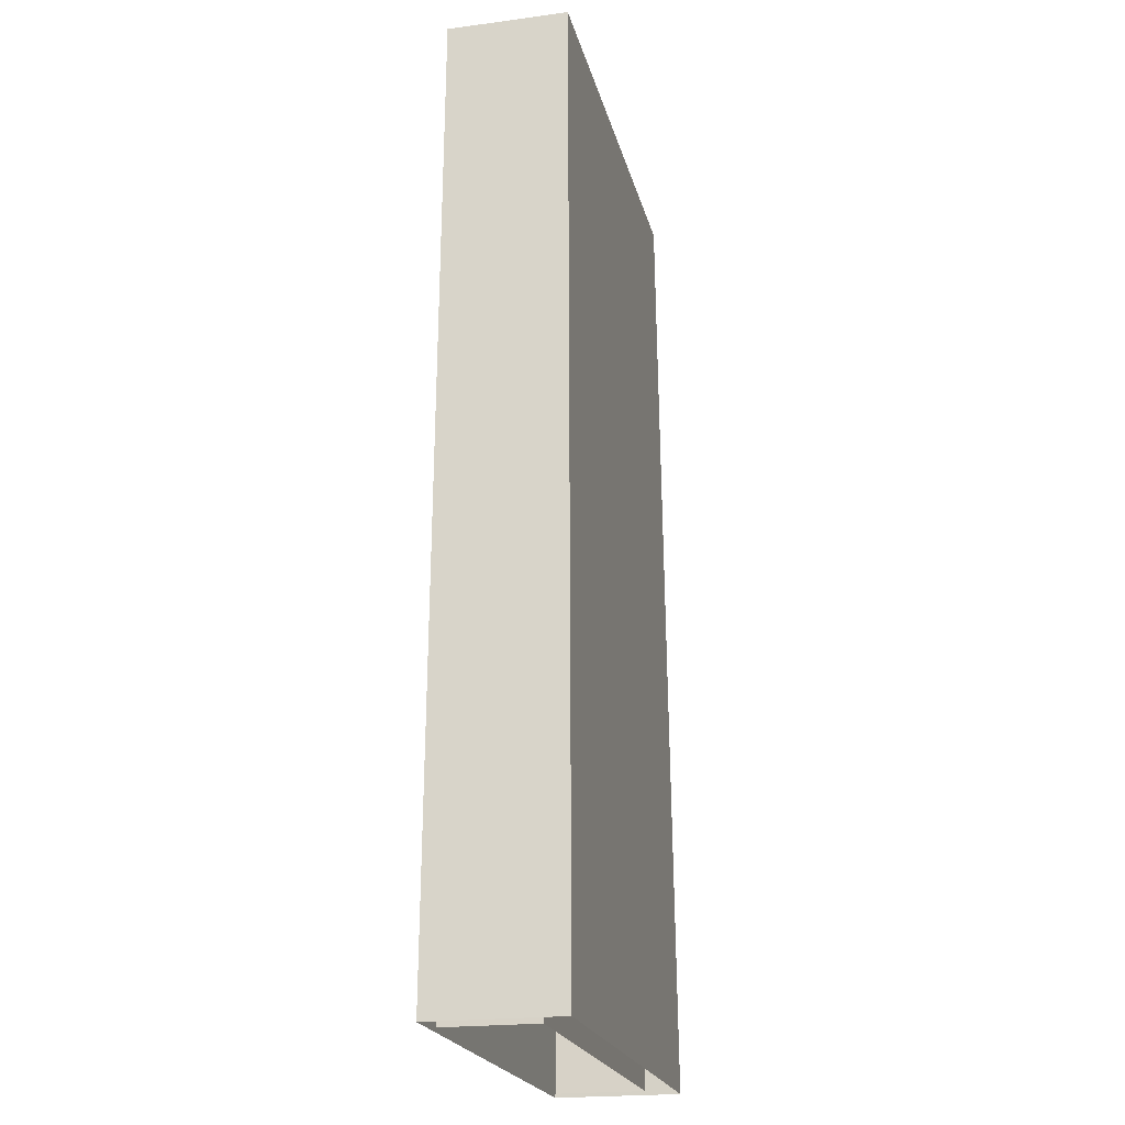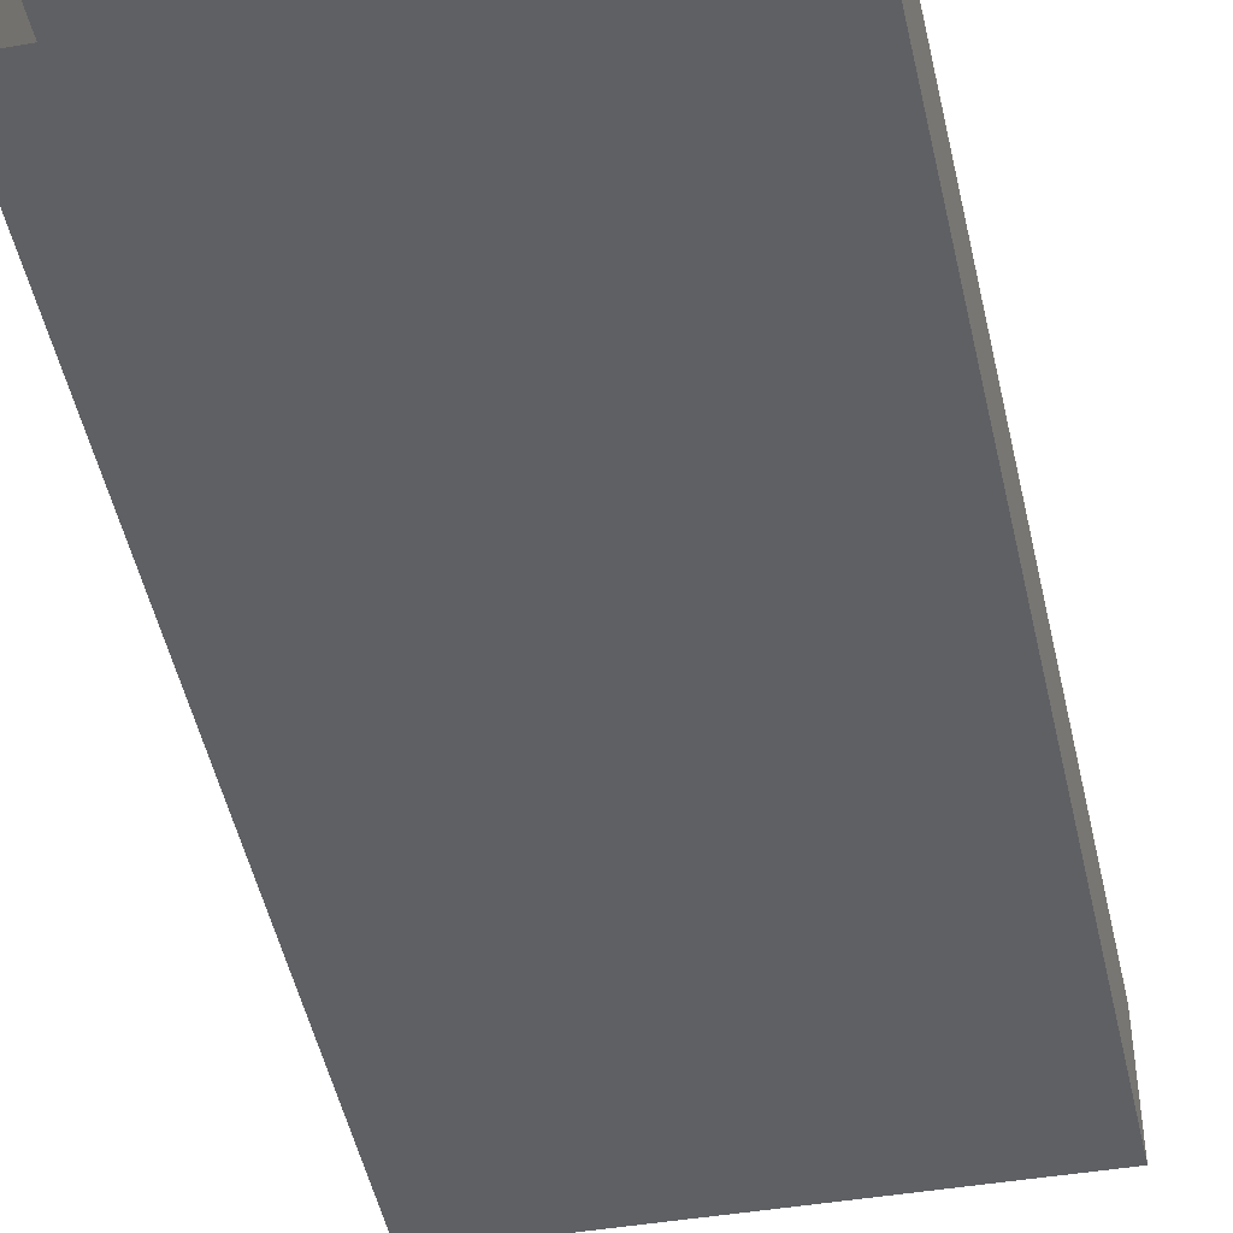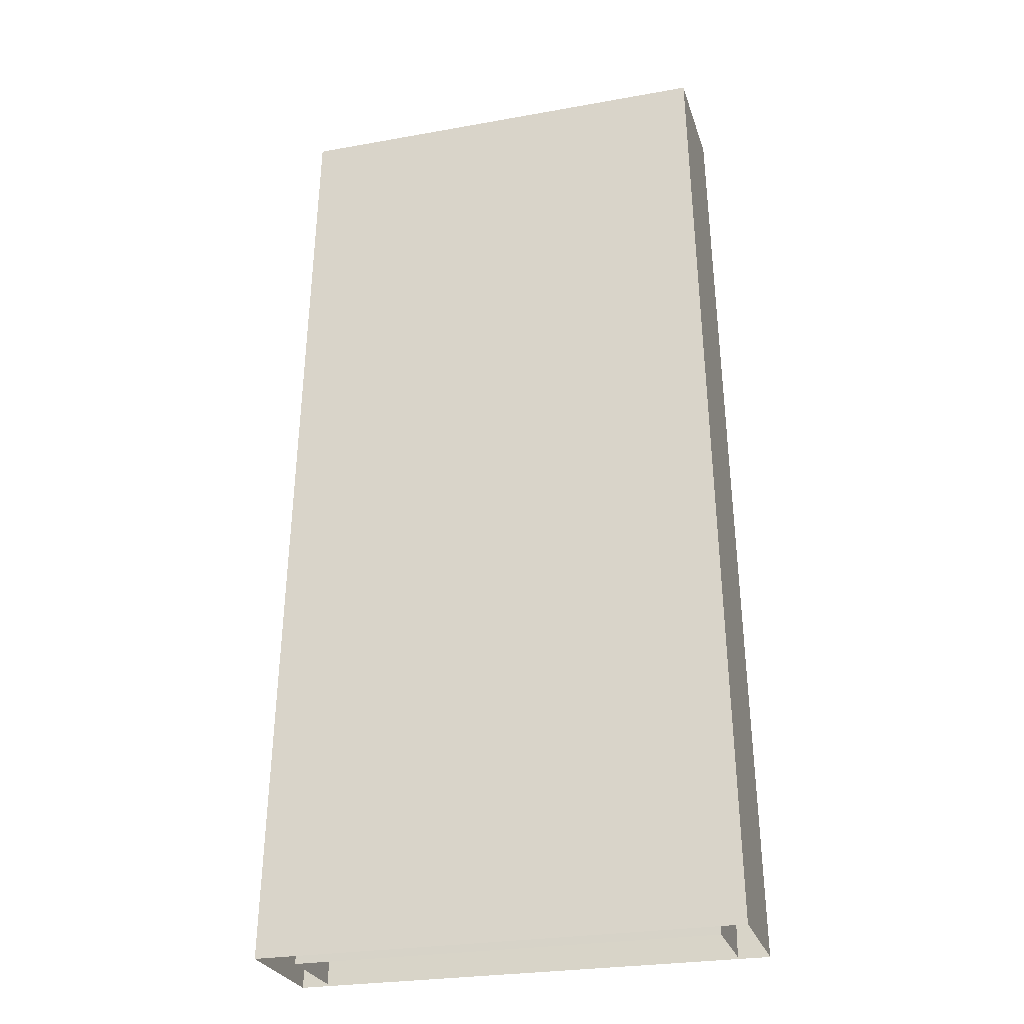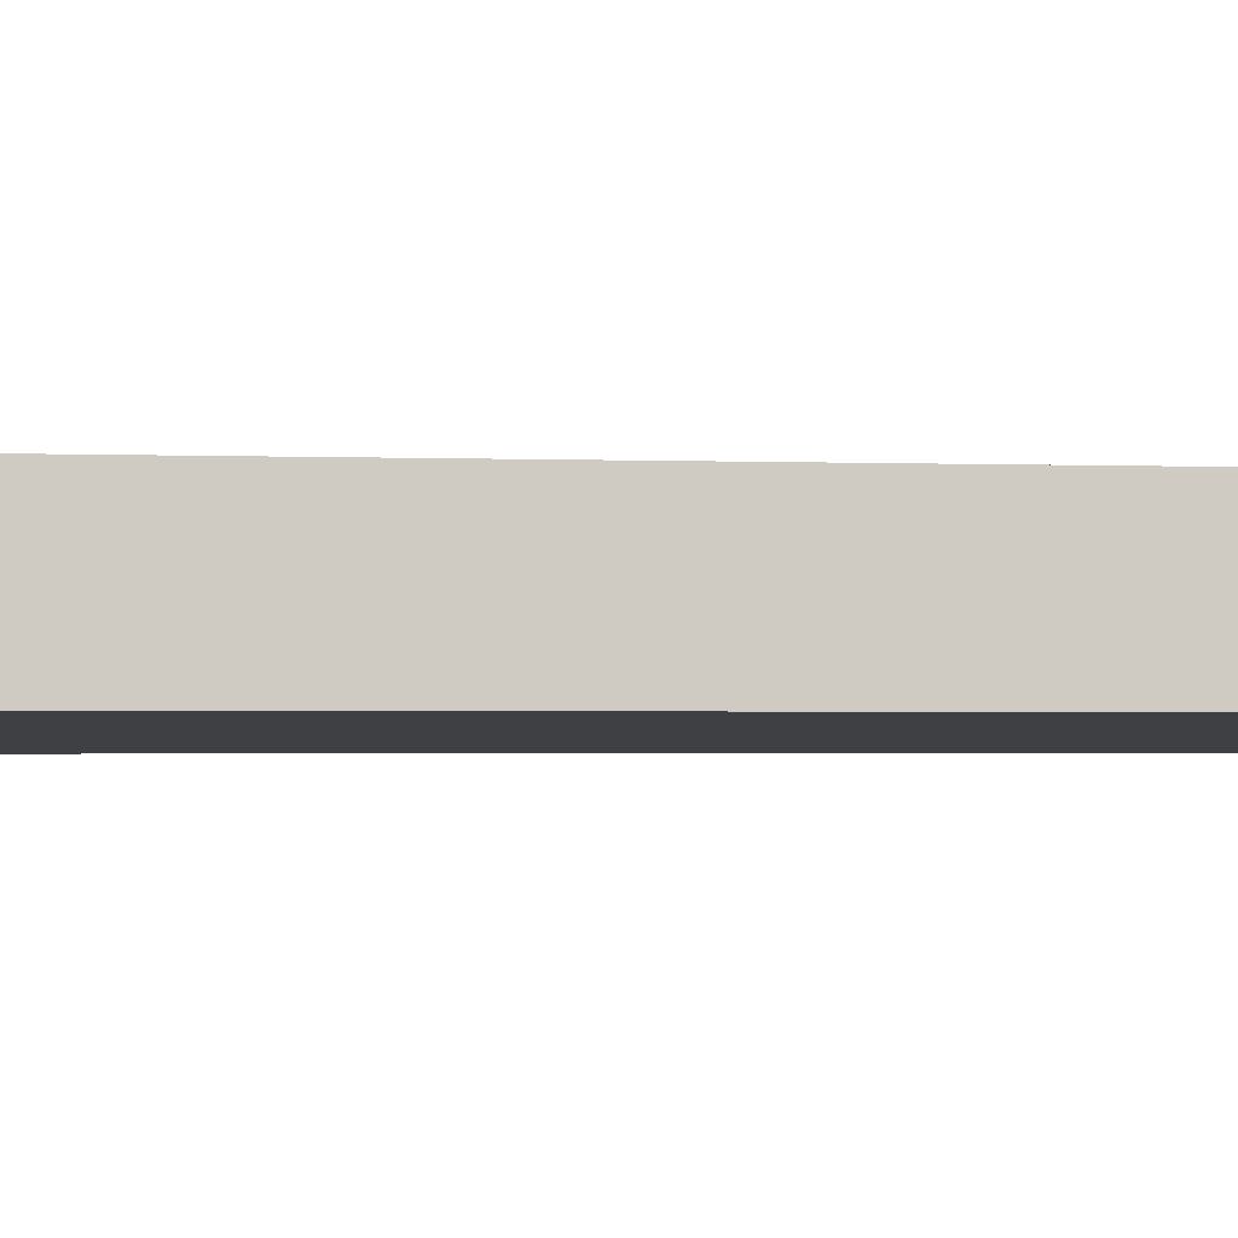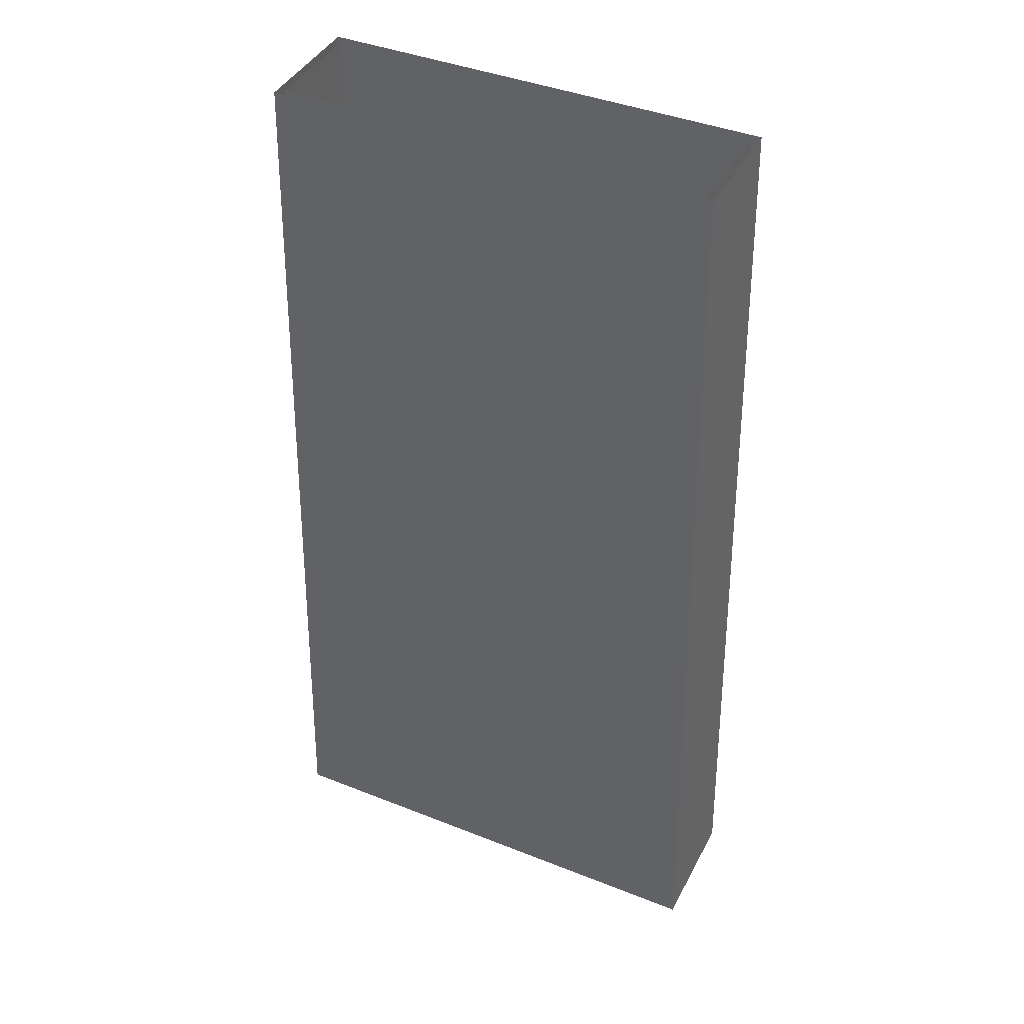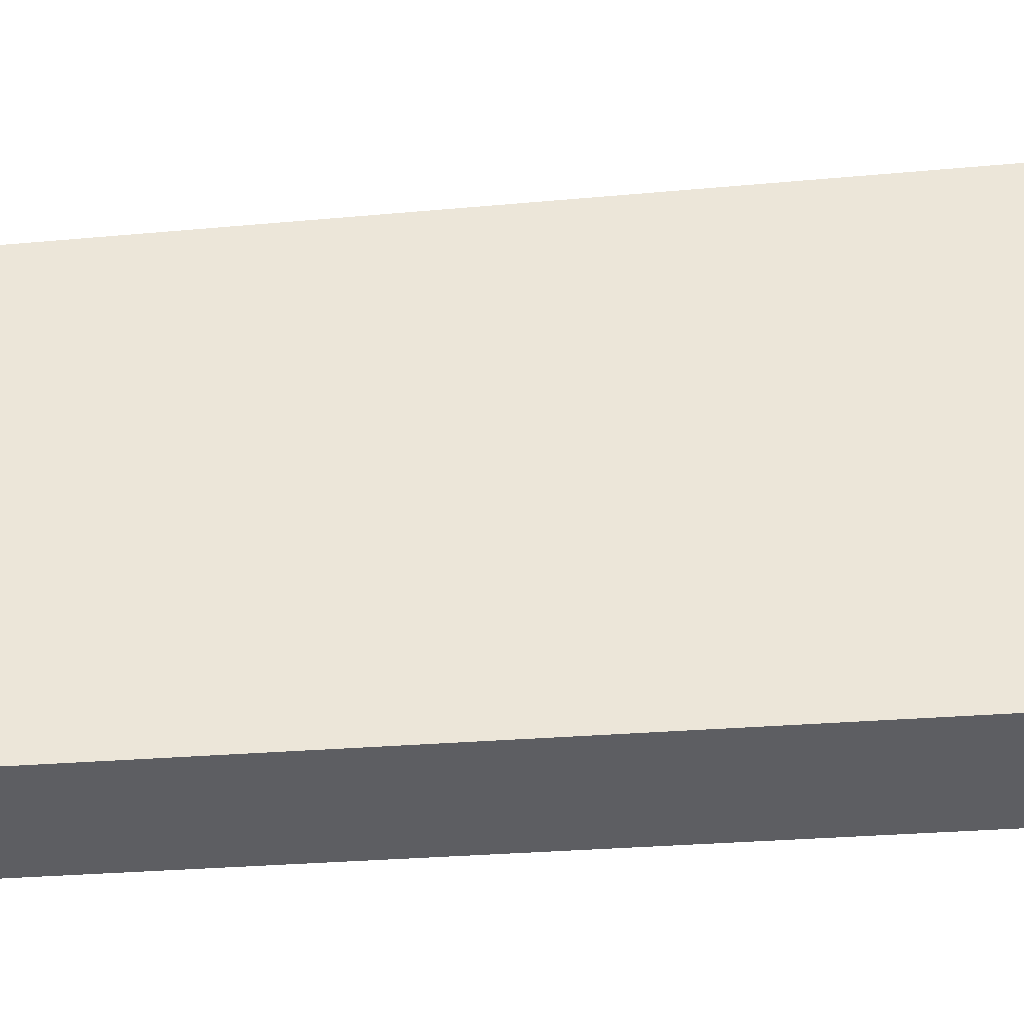
<metadata>
{"format":"obj","ext":"obj","renderer":"f3d","projection":"perspective","resolution":1024,"background":"white","views":[{"elev":-21.3,"azim":103.2,"up":"+Z"},{"elev":-44.3,"azim":11.4,"up":"+Y"},{"elev":-26.5,"azim":-164.2,"up":"+Z"},{"elev":-4.6,"azim":-90.1,"up":"+Y"},{"elev":41.4,"azim":-154.3,"up":"+Z"},{"elev":50.2,"azim":85.3,"up":"+Y"}]}
</metadata>
<code>
v  0 0 -0
v  13 0 -0
v  13 0 -10.67
v  0 0 -10.67
v  -13 0 -0
v  -14 0 -0
v  -14 0 10.67
v  -13 0 10.67
v  -14 6.5 -0
v  -14 6.667 10.67
v  14 0 -0
v  14 6.5 -0
v  14 6.333 -10.67
v  14 0 -10.67
v  -13 6.5 -0
v  -14 6.333 -10.67
v  -13 6.333 -10.67
v  13 6.5 -0
v  -0 6.5 -0
v  0 6.333 -10.67
v  13 6.333 -10.67
v  13 -0.5 -0
v  15.25 -0.5 -0
v  15 -0.5 10.67
v  13 -0.5 10.67
v  15.25 7.75 -0
v  13 7.75 -0
v  13 7.667 10.67
v  15 7.667 10.67
v  15.5 -0.5 -10.67
v  15.5 7.833 -10.67
v  -15.25 7.75 -0
v  -15.25 -0.5 -0
v  -15 -0.5 10.67
v  -15 7.667 10.67
v  -13 -0.5 -0
v  -0 -0.5 -0
v  -0 -0.5 10.67
v  -13 -0.5 10.67
v  -13 7.75 -0
v  0 7.75 -0
v  0 7.833 -10.67
v  -13 7.833 -10.67
v  13 0 10.67
v  14 0 10.67
v  13 7.833 -10.67
v  -0 0 10.67
v  -15.5 7.833 -10.67
v  -1e-05 0 32
v  13 0 32
v  13 0 21.33
v  -1e-05 0 21.33
v  13 0 -32
v  1e-05 0 -32
v  1e-05 0 -21.33
v  13 0 -21.33
v  -13 0 -32
v  -14 0 -32
v  -14 0 -21.33
v  -13 0 -21.33
v  -14 0 -10.67
v  -13 0 -10.67
v  -14 0 32
v  -13 0 32
v  -13 0 21.33
v  -14 0 21.33
v  -14 6 -32
v  -14 6.167 -21.33
v  -14 6.833 21.33
v  -14 7 32
v  14 0 32
v  14 7 32
v  14 6.833 21.33
v  14 0 21.33
v  14 6.667 10.67
v  14 6 -32
v  14 0 -32
v  14 0 -21.33
v  14 6.167 -21.33
v  -13 7 32
v  -13 6.833 21.33
v  -13 6.667 10.67
v  -13 6 -32
v  -13 6.167 -21.33
v  13 7 32
v  -1e-05 7 32
v  -1e-05 6.833 21.33
v  13 6.833 21.33
v  -0 6.667 10.67
v  13 6.667 10.67
v  1e-05 6 -32
v  13 6 -32
v  13 6.167 -21.33
v  0 6.167 -21.33
v  13 -0.5 -32
v  16 -0.5 -32
v  15.75 -0.5 -21.33
v  13 -0.5 -21.33
v  13 -0.5 -10.67
v  14.5 -0.5 32
v  13 -0.5 32
v  13 -0.5 21.33
v  14.75 -0.5 21.33
v  15.75 7.917 -21.33
v  16 8 -32
v  13 8 -32
v  13 7.917 -21.33
v  13 7.5 32
v  14.5 7.5 32
v  14.75 7.583 21.33
v  13 7.583 21.33
v  -16 8 -32
v  -16 -0.5 -32
v  -15.75 -0.5 -21.33
v  -15.75 7.917 -21.33
v  -15.5 -0.5 -10.67
v  -14.5 -0.5 32
v  -14.5 7.5 32
v  -14.75 7.583 21.33
v  -14.75 -0.5 21.33
v  -13 -0.5 -32
v  -0 -0.5 -32
v  -0 -0.5 -21.33
v  -13 -0.5 -21.33
v  -0 -0.5 -10.67
v  -13 -0.5 -10.67
v  -0 -0.5 32
v  -13 -0.5 32
v  -13 -0.5 21.33
v  -0 -0.5 21.33
v  -13 7.5 32
v  -0 7.5 32
v  0 7.583 21.33
v  -13 7.583 21.33
v  0 7.667 10.67
v  -13 7.667 10.67
v  1e-05 8 -32
v  -13 8 -32
v  -13 7.917 -21.33
v  1e-05 7.917 -21.33
g Plane005
f 1 2 3
f 3 4 1
f 5 6 7
f 7 8 5
f 7 6 9
f 9 10 7
f 11 12 13
f 13 14 11
f 15 9 16
f 16 17 15
f 18 19 20
f 20 21 18
f 22 23 24
f 24 25 22
f 26 27 28
f 28 29 26
f 26 23 30
f 30 31 26
f 32 33 34
f 34 35 32
f 36 37 38
f 38 39 36
f 40 41 42
f 42 43 40
f 11 2 44
f 44 45 11
f 12 18 21
f 21 13 12
f 37 22 25
f 25 38 37
f 41 27 46
f 46 42 41
f 1 5 8
f 8 47 1
f 19 15 17
f 17 20 19
f 33 36 39
f 39 34 33
f 32 40 43
f 43 48 32
f 49 50 51
f 51 52 49
f 52 51 44
f 44 47 52
f 47 44 2
f 2 1 47
f 53 54 55
f 55 56 53
f 56 55 4
f 4 3 56
f 57 58 59
f 59 60 57
f 60 59 61
f 61 62 60
f 62 61 6
f 6 5 62
f 63 64 65
f 65 66 63
f 66 65 8
f 8 7 66
f 59 58 67
f 67 68 59
f 61 59 68
f 68 16 61
f 6 61 16
f 16 9 6
f 69 70 63
f 63 66 69
f 10 69 66
f 66 7 10
f 71 72 73
f 73 74 71
f 74 73 75
f 75 45 74
f 45 75 12
f 12 11 45
f 76 77 78
f 78 79 76
f 79 78 14
f 14 13 79
f 80 70 69
f 69 81 80
f 81 69 10
f 10 82 81
f 82 10 9
f 9 15 82
f 67 83 84
f 84 68 67
f 68 84 17
f 17 16 68
f 85 86 87
f 87 88 85
f 88 87 89
f 89 90 88
f 90 89 19
f 19 18 90
f 91 92 93
f 93 94 91
f 94 93 21
f 21 20 94
f 95 96 97
f 97 98 95
f 98 97 30
f 30 99 98
f 99 30 23
f 23 22 99
f 100 101 102
f 102 103 100
f 103 102 25
f 25 24 103
f 104 105 106
f 106 107 104
f 31 104 107
f 107 46 31
f 31 46 27
f 27 26 31
f 108 109 110
f 110 111 108
f 111 110 29
f 29 28 111
f 109 100 103
f 103 110 109
f 110 103 24
f 24 29 110
f 29 24 23
f 23 26 29
f 96 105 104
f 104 97 96
f 97 104 31
f 31 30 97
f 112 113 114
f 114 115 112
f 115 114 116
f 116 48 115
f 48 116 33
f 33 32 48
f 117 118 119
f 119 120 117
f 120 119 35
f 35 34 120
f 121 122 123
f 123 124 121
f 124 123 125
f 125 126 124
f 126 125 37
f 37 36 126
f 127 128 129
f 129 130 127
f 130 129 39
f 39 38 130
f 131 132 133
f 133 134 131
f 134 133 135
f 135 136 134
f 136 135 41
f 41 40 136
f 137 138 139
f 139 140 137
f 140 139 43
f 43 42 140
f 77 53 56
f 56 78 77
f 78 56 3
f 3 14 78
f 14 3 2
f 2 11 14
f 50 71 74
f 74 51 50
f 51 74 45
f 45 44 51
f 72 85 88
f 88 73 72
f 73 88 90
f 90 75 73
f 75 90 18
f 18 12 75
f 92 76 79
f 79 93 92
f 93 79 13
f 13 21 93
f 122 95 98
f 98 123 122
f 123 98 99
f 99 125 123
f 125 99 22
f 22 37 125
f 101 127 130
f 130 102 101
f 102 130 38
f 38 25 102
f 132 108 111
f 111 133 132
f 133 111 28
f 28 135 133
f 135 28 27
f 27 41 135
f 106 137 140
f 140 107 106
f 107 140 42
f 42 46 107
f 54 57 60
f 60 55 54
f 55 60 62
f 62 4 55
f 4 62 5
f 5 1 4
f 64 49 52
f 52 65 64
f 65 52 47
f 47 8 65
f 86 80 81
f 81 87 86
f 87 81 82
f 82 89 87
f 89 82 15
f 15 19 89
f 83 91 94
f 94 84 83
f 84 94 20
f 20 17 84
f 114 113 121
f 121 124 114
f 116 114 124
f 124 126 116
f 116 126 36
f 36 33 116
f 128 117 120
f 120 129 128
f 129 120 34
f 34 39 129
f 118 131 134
f 134 119 118
f 119 134 136
f 136 35 119
f 35 136 40
f 40 32 35
f 138 112 115
f 115 139 138
f 139 115 48
f 48 43 139

</code>
